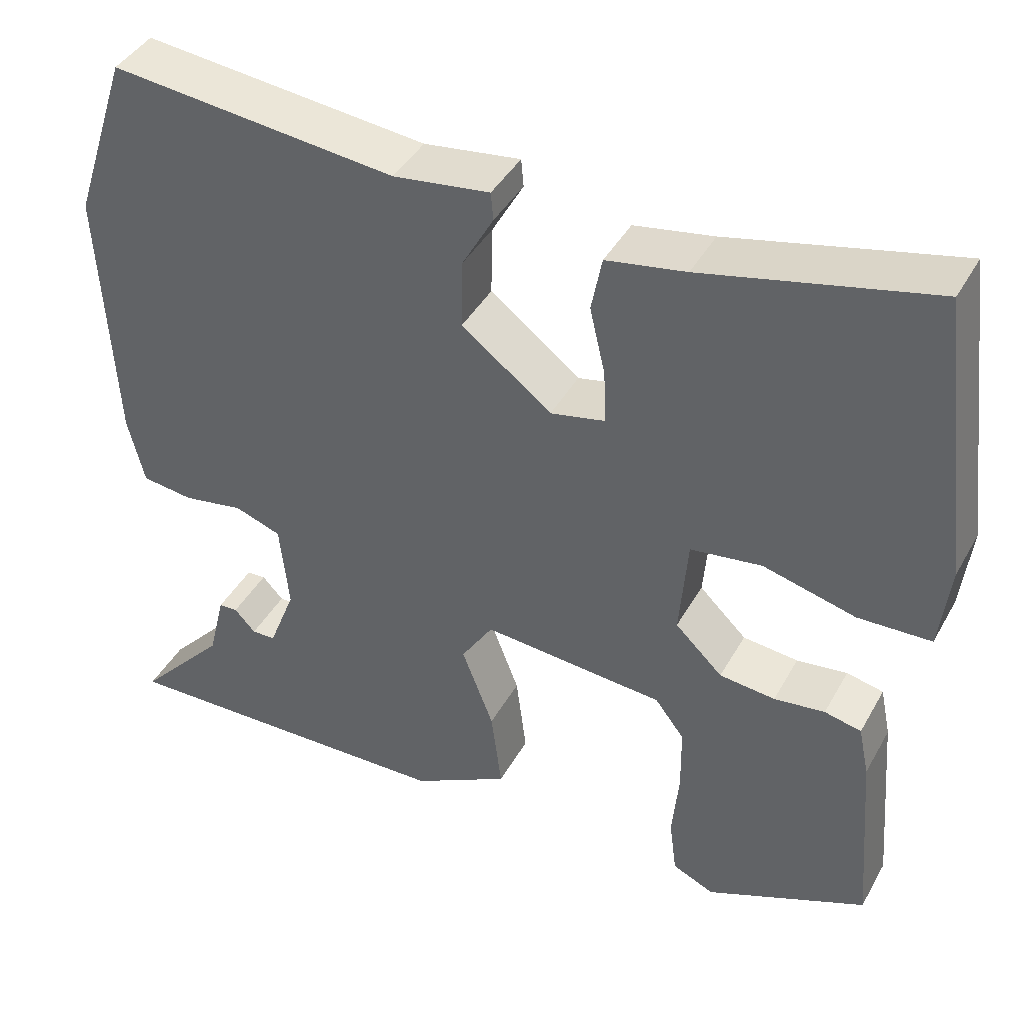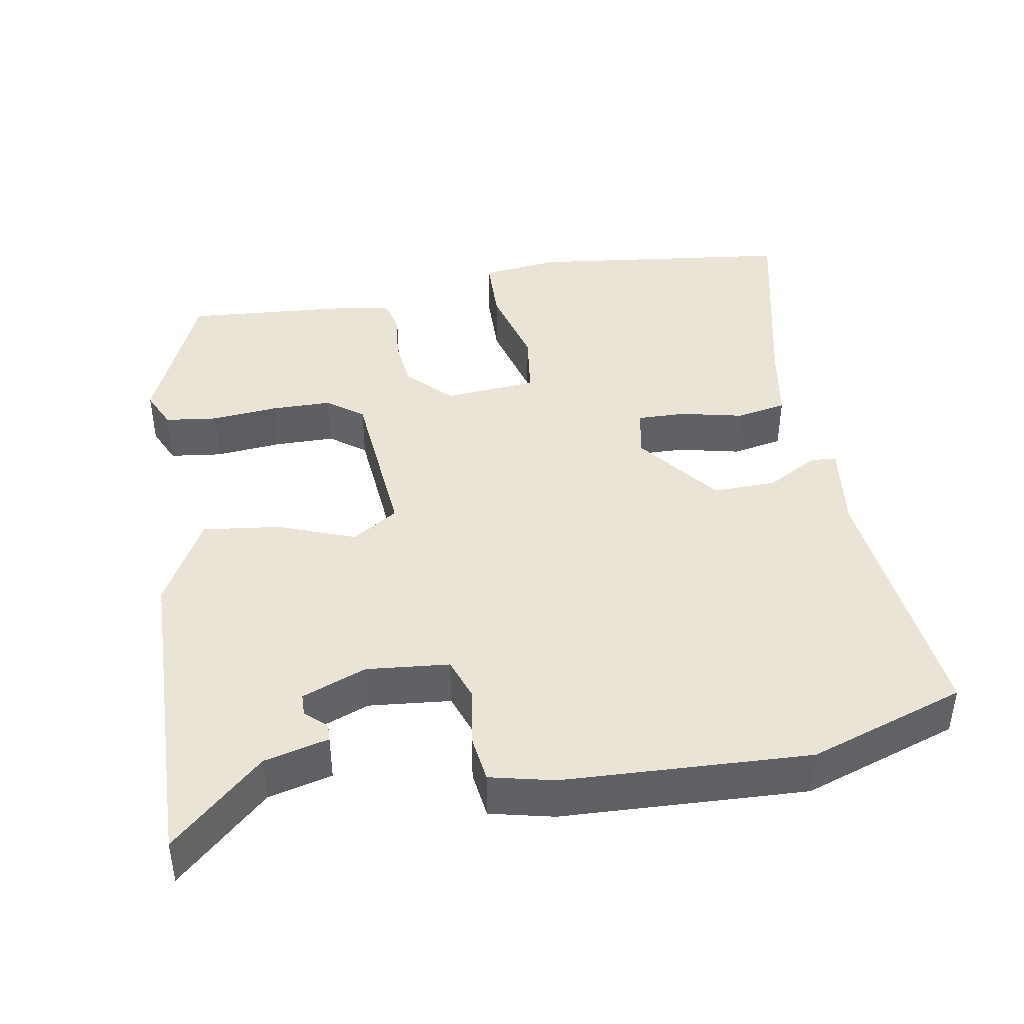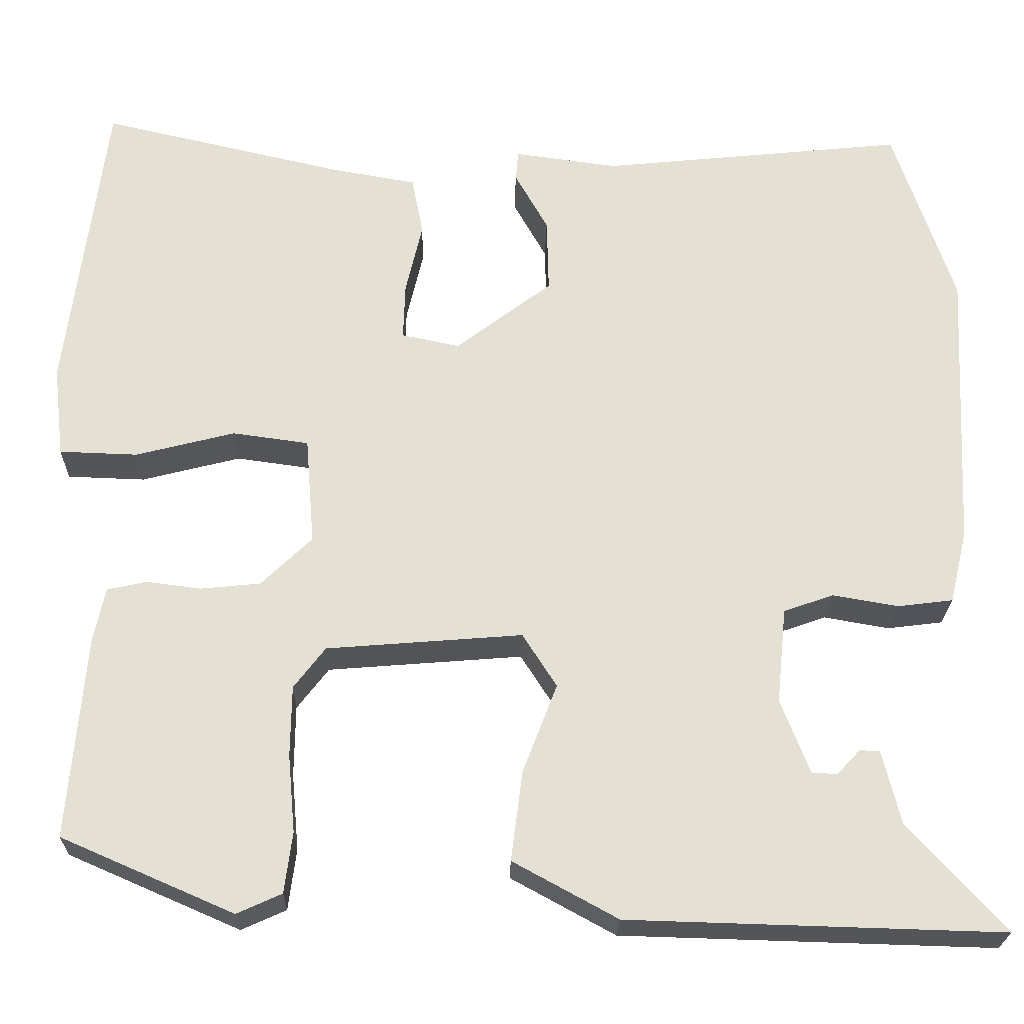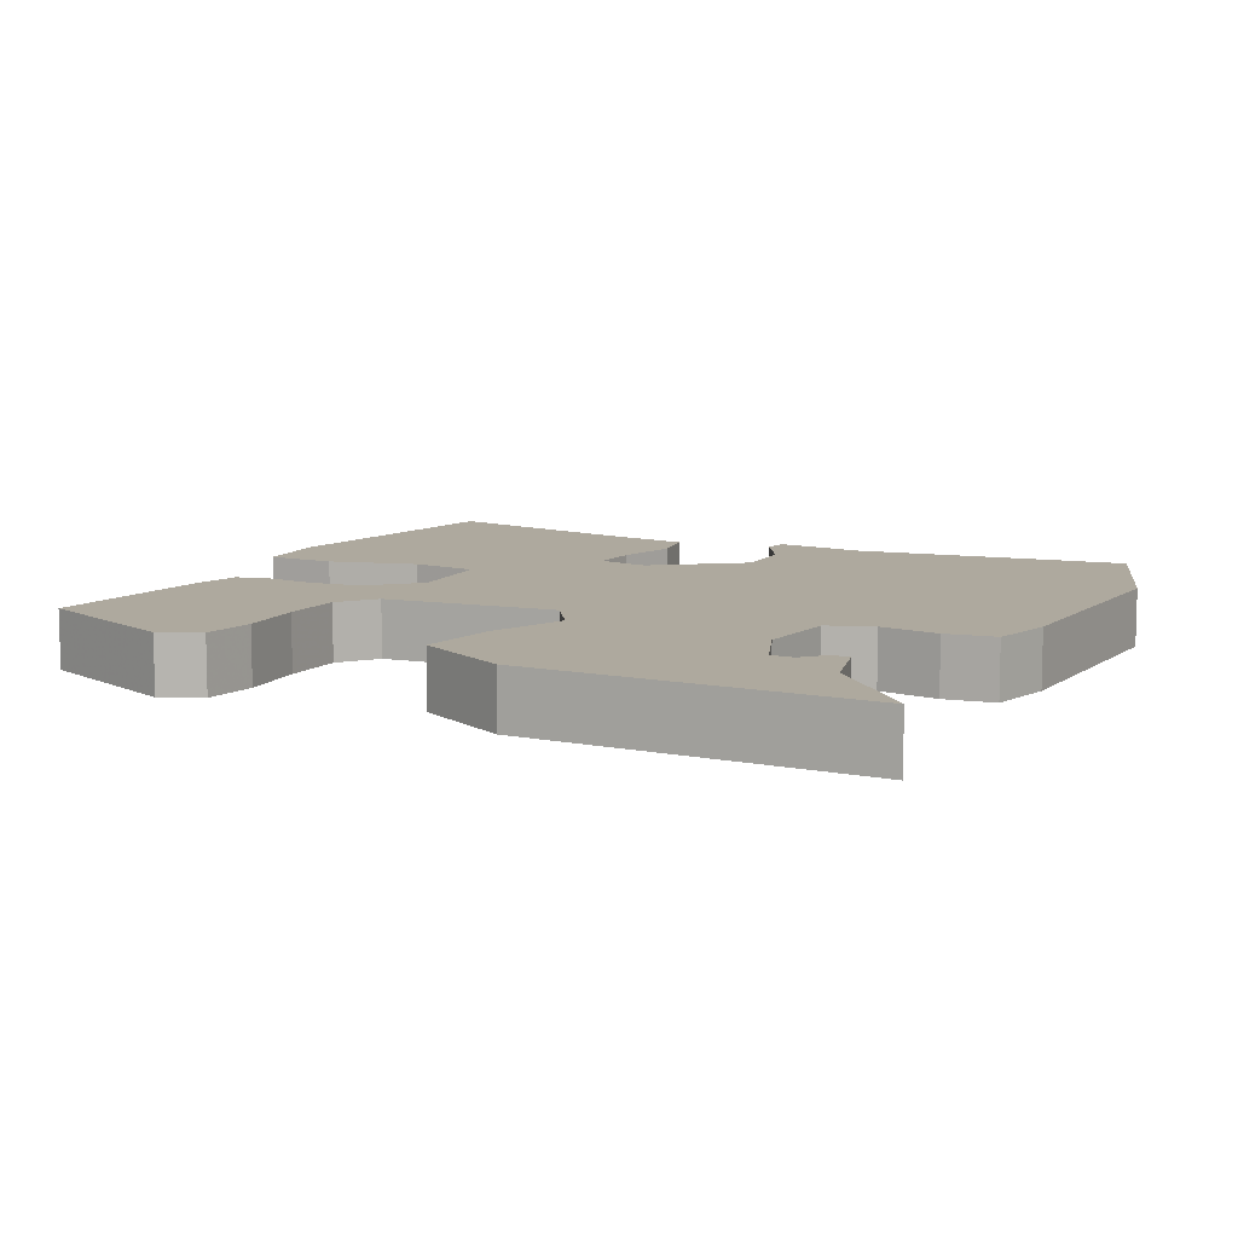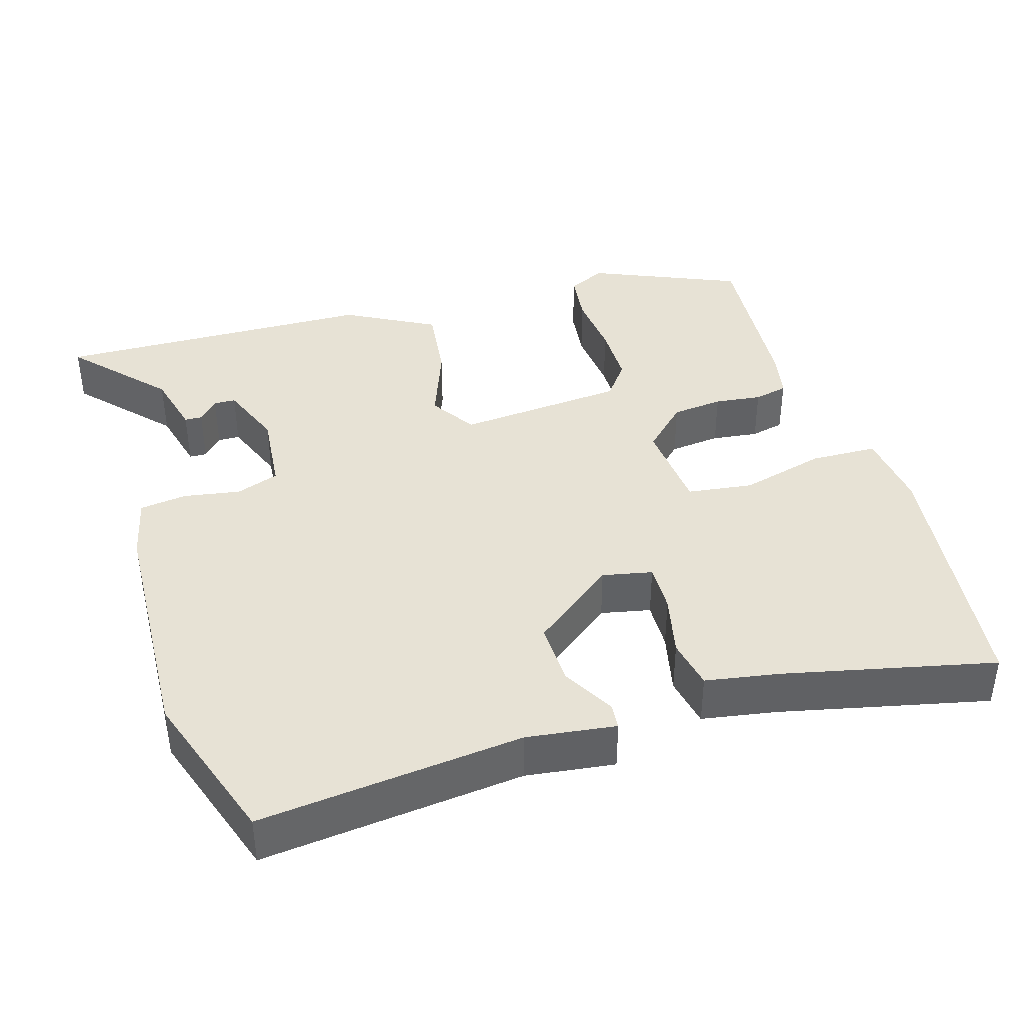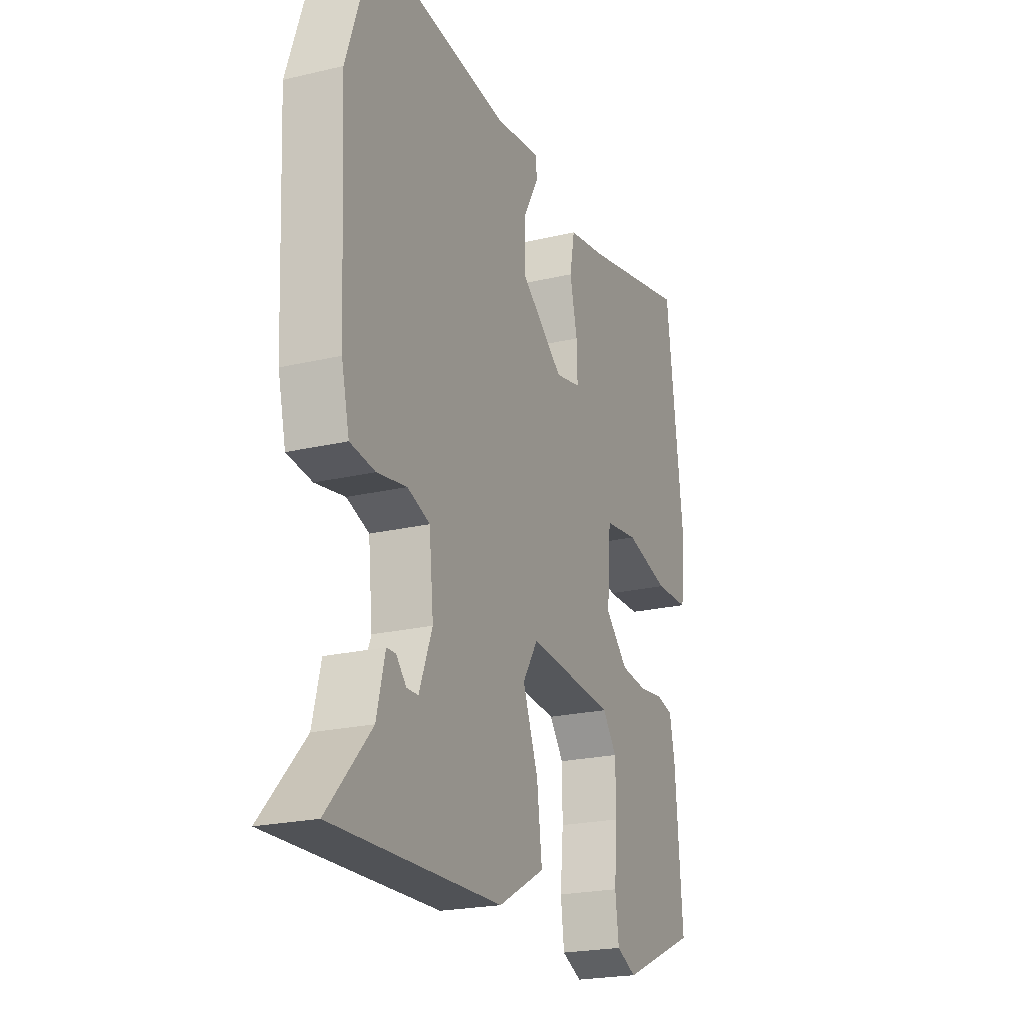
<metadata>
{"format":"obj","ext":"obj","renderer":"f3d","projection":"perspective","resolution":1024,"background":"white","views":[{"elev":41.9,"azim":27.2,"up":"+Z"},{"elev":42.4,"azim":-100.1,"up":"+Y"},{"elev":-23.9,"azim":178.8,"up":"+Z"},{"elev":9.1,"azim":-153.3,"up":"+Y"},{"elev":40.2,"azim":-17.1,"up":"+Y"},{"elev":-22.2,"azim":-67.7,"up":"+Z"}]}
</metadata>
<code>
v -0.562 0.07 -0.482
v -0.452 0.07 -0.361
v -0.431 0.07 -0.276
v -0.408 0.07 -0.275
v -0.382 0.07 -0.303
v -0.353 0.07 -0.302
v -0.32 0.07 -0.217
v -0.331 0.07 -0.108
v -0.388 0.07 -0.088
v -0.463 0.07 -0.101
v -0.526 0.07 -0.093
v -0.546 0.07 -0.009
v -0.562 0.07 0.315
v -0.493 0.07 0.522
v -0.144 0.07 0.486
v -0.026 0.07 0.502
v -0.023 0.07 0.468
v -0.061 0.07 0.4
v -0.063 0.07 0.315
v 0.047 0.07 0.231
v 0.113 0.07 0.245
v 0.111 0.07 0.31
v 0.092 0.07 0.392
v 0.105 0.07 0.459
v 0.202 0.07 0.476
v 0.48 0.07 0.54
v 0.524 0.07 0.19
v 0.512 0.07 0.086
v 0.423 0.07 0.083
v 0.31 0.07 0.112
v 0.223 0.07 0.1
v 0.213 0.07 -0.023
v 0.271 0.07 -0.079
v 0.339 0.07 -0.086
v 0.401 0.07 -0.078
v 0.446 0.07 -0.088
v 0.459 0.07 -0.15
v 0.478 0.07 -0.381
v 0.282 0.07 -0.466
v 0.231 0.07 -0.443
v 0.222 0.07 -0.374
v 0.23 0.07 -0.286
v 0.229 0.07 -0.205
v 0.193 0.07 -0.158
v -0.03 0.07 -0.14
v -0.069 0.07 -0.201
v -0.03 0.07 -0.303
v -0.017 0.07 -0.405
v -0.136 0.07 -0.47
v -0.562 0 -0.482
v -0.452 0 -0.361
v -0.431 0 -0.276
v -0.408 0 -0.275
v -0.382 0 -0.303
v -0.353 0 -0.302
v -0.32 0 -0.217
v -0.331 0 -0.108
v -0.388 0 -0.088
v -0.463 0 -0.101
v -0.526 0 -0.093
v -0.546 0 -0.009
v -0.562 0 0.315
v -0.493 0 0.522
v -0.144 0 0.486
v -0.026 0 0.502
v -0.023 0 0.468
v -0.061 0 0.4
v -0.063 0 0.315
v 0.047 0 0.231
v 0.113 0 0.245
v 0.111 0 0.31
v 0.092 0 0.392
v 0.105 0 0.459
v 0.202 0 0.476
v 0.48 0 0.54
v 0.524 0 0.19
v 0.512 0 0.086
v 0.423 0 0.083
v 0.31 0 0.112
v 0.223 0 0.1
v 0.213 0 -0.023
v 0.271 0 -0.079
v 0.339 0 -0.086
v 0.401 0 -0.078
v 0.446 0 -0.088
v 0.459 0 -0.15
v 0.478 0 -0.381
v 0.282 0 -0.466
v 0.231 0 -0.443
v 0.222 0 -0.374
v 0.23 0 -0.286
v 0.229 0 -0.205
v 0.193 0 -0.158
v -0.03 0 -0.14
v -0.069 0 -0.201
v -0.03 0 -0.303
v -0.017 0 -0.405
v -0.136 0 -0.47
f 49 1 2
f 48 49 2
f 47 48 2
f 46 47 2
f 45 46 2
f 40 41 42
f 39 40 42
f 38 39 42
f 37 38 42
f 36 37 42
f 35 36 42
f 34 35 42
f 33 34 42 43
f 32 33 43 44
f 28 29 30
f 27 28 30
f 26 27 30
f 25 26 30
f 25 30 31
f 24 25 31
f 23 24 31
f 22 23 31
f 31 32 44
f 22 31 44
f 21 22 44
f 15 16 17 18
f 15 18 19
f 14 15 19
f 13 14 19
f 12 13 19
f 11 12 19
f 10 11 19
f 9 10 19
f 8 9 19 20
f 2 3 4 5
f 2 5 6
f 45 2 6
f 21 44 45
f 20 21 45
f 8 20 45
f 7 8 45
f 6 7 45
f 51 50 98
f 51 98 97
f 51 97 96
f 51 96 95
f 51 95 94
f 91 90 89
f 91 89 88
f 91 88 87
f 91 87 86
f 91 86 85
f 91 85 84
f 91 84 83
f 92 91 83 82
f 93 92 82 81
f 79 78 77
f 79 77 76
f 79 76 75
f 79 75 74
f 80 79 74
f 80 74 73
f 80 73 72
f 80 72 71
f 93 81 80
f 93 80 71
f 93 71 70
f 67 66 65 64
f 68 67 64
f 68 64 63
f 68 63 62
f 68 62 61
f 68 61 60
f 68 60 59
f 68 59 58
f 69 68 58 57
f 54 53 52 51
f 55 54 51
f 55 51 94
f 94 93 70
f 94 70 69
f 94 69 57
f 94 57 56
f 94 56 55
f 1 50 51 2
f 2 51 52 3
f 3 52 53 4
f 4 53 54 5
f 5 54 55 6
f 6 55 56 7
f 7 56 57 8
f 8 57 58 9
f 9 58 59 10
f 10 59 60 11
f 11 60 61 12
f 12 61 62 13
f 13 62 63 14
f 14 63 64 15
f 15 64 65 16
f 16 65 66 17
f 17 66 67 18
f 18 67 68 19
f 19 68 69 20
f 20 69 70 21
f 21 70 71 22
f 22 71 72 23
f 23 72 73 24
f 24 73 74 25
f 25 74 75 26
f 26 75 76 27
f 27 76 77 28
f 28 77 78 29
f 29 78 79 30
f 30 79 80 31
f 31 80 81 32
f 32 81 82 33
f 33 82 83 34
f 34 83 84 35
f 35 84 85 36
f 36 85 86 37
f 37 86 87 38
f 38 87 88 39
f 39 88 89 40
f 40 89 90 41
f 41 90 91 42
f 42 91 92 43
f 43 92 93 44
f 44 93 94 45
f 45 94 95 46
f 46 95 96 47
f 47 96 97 48
f 48 97 98 49
f 49 98 50 1

</code>
